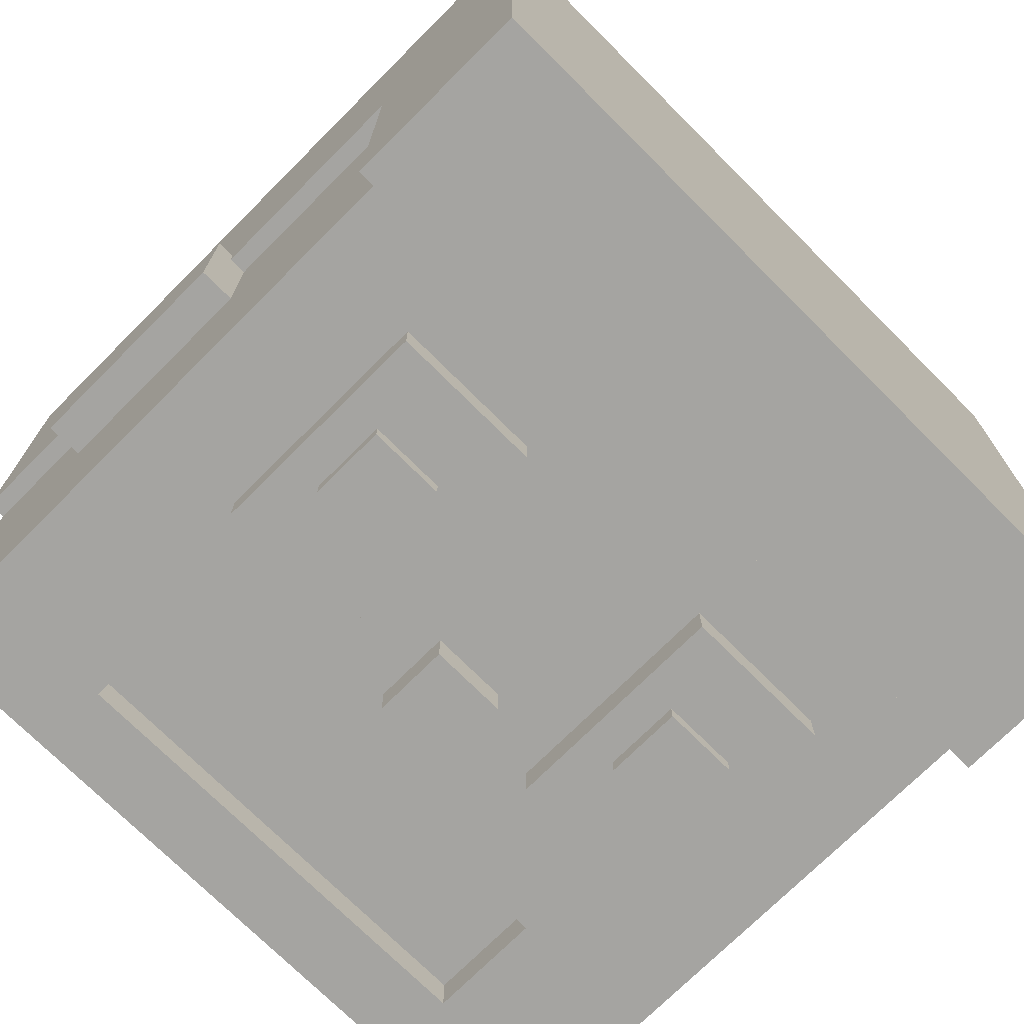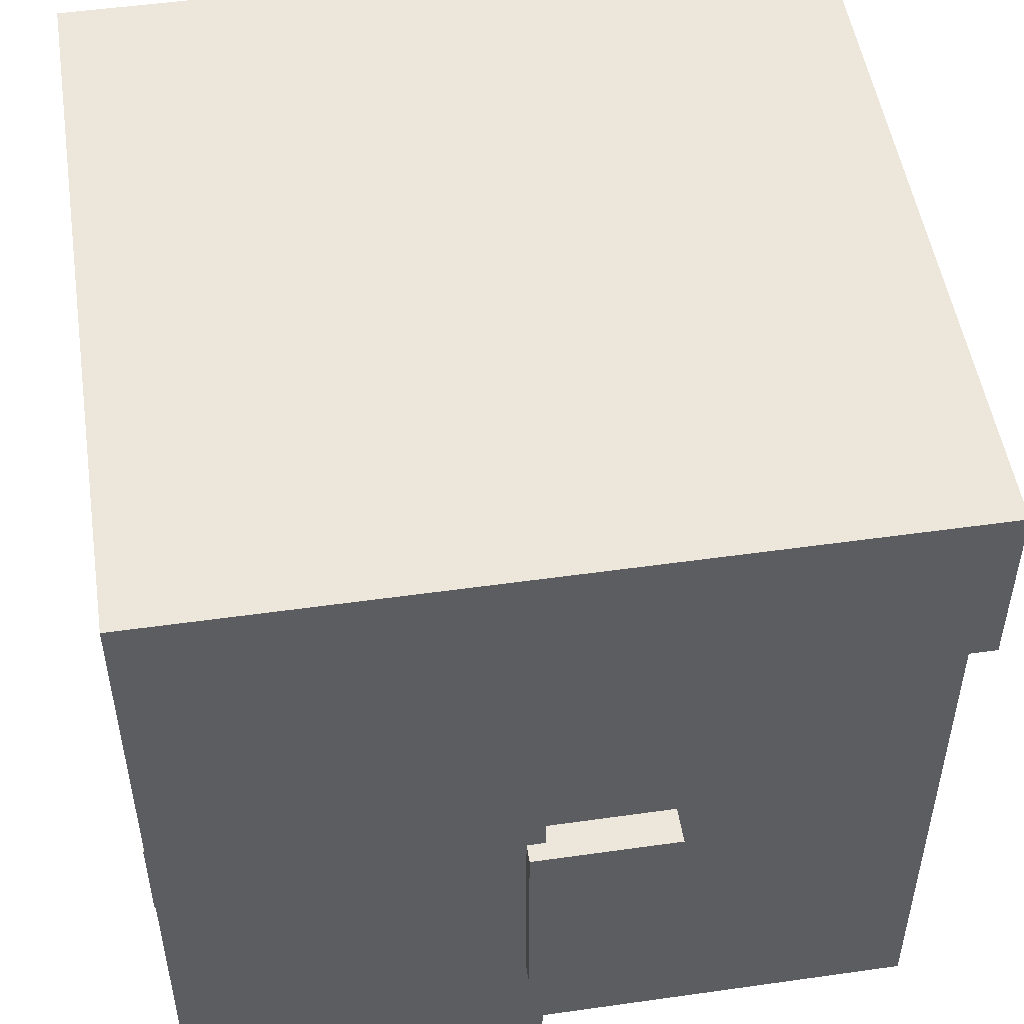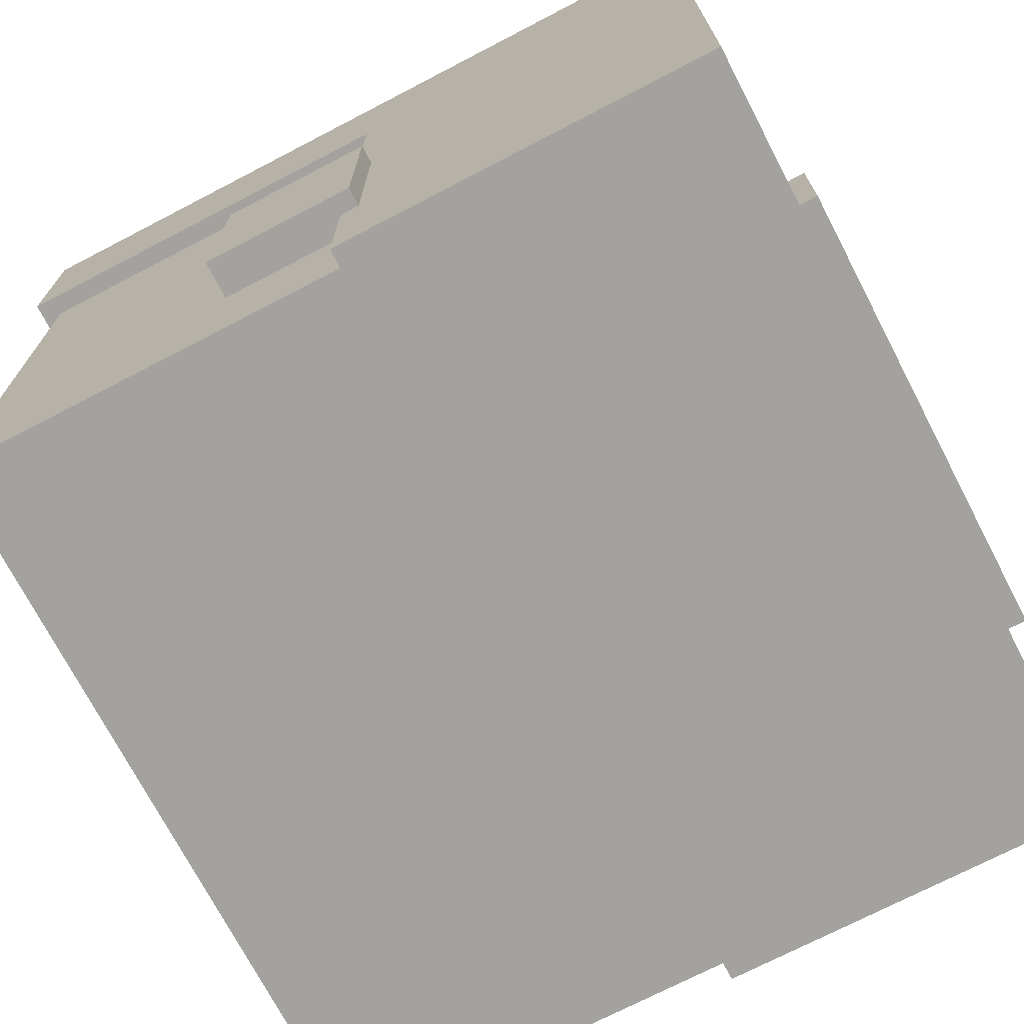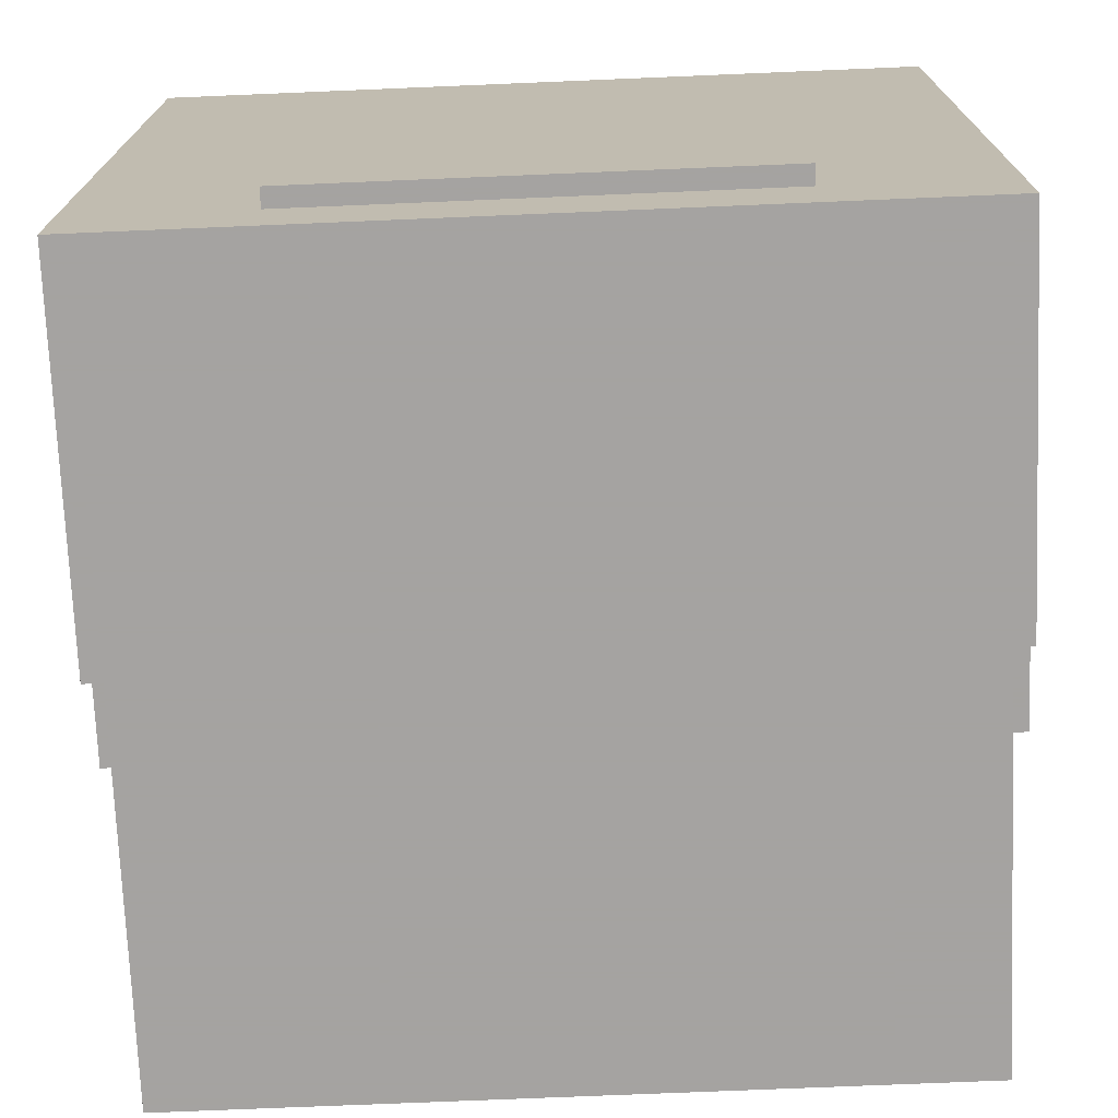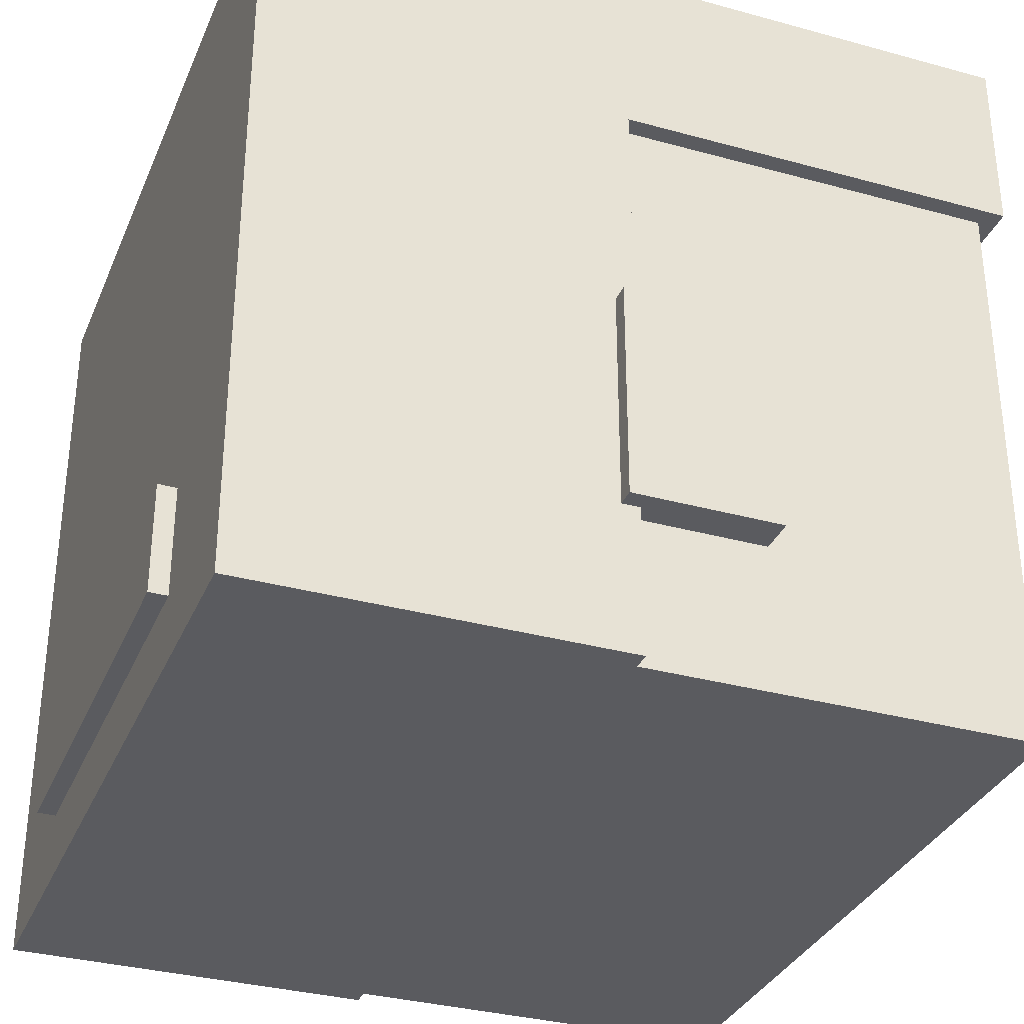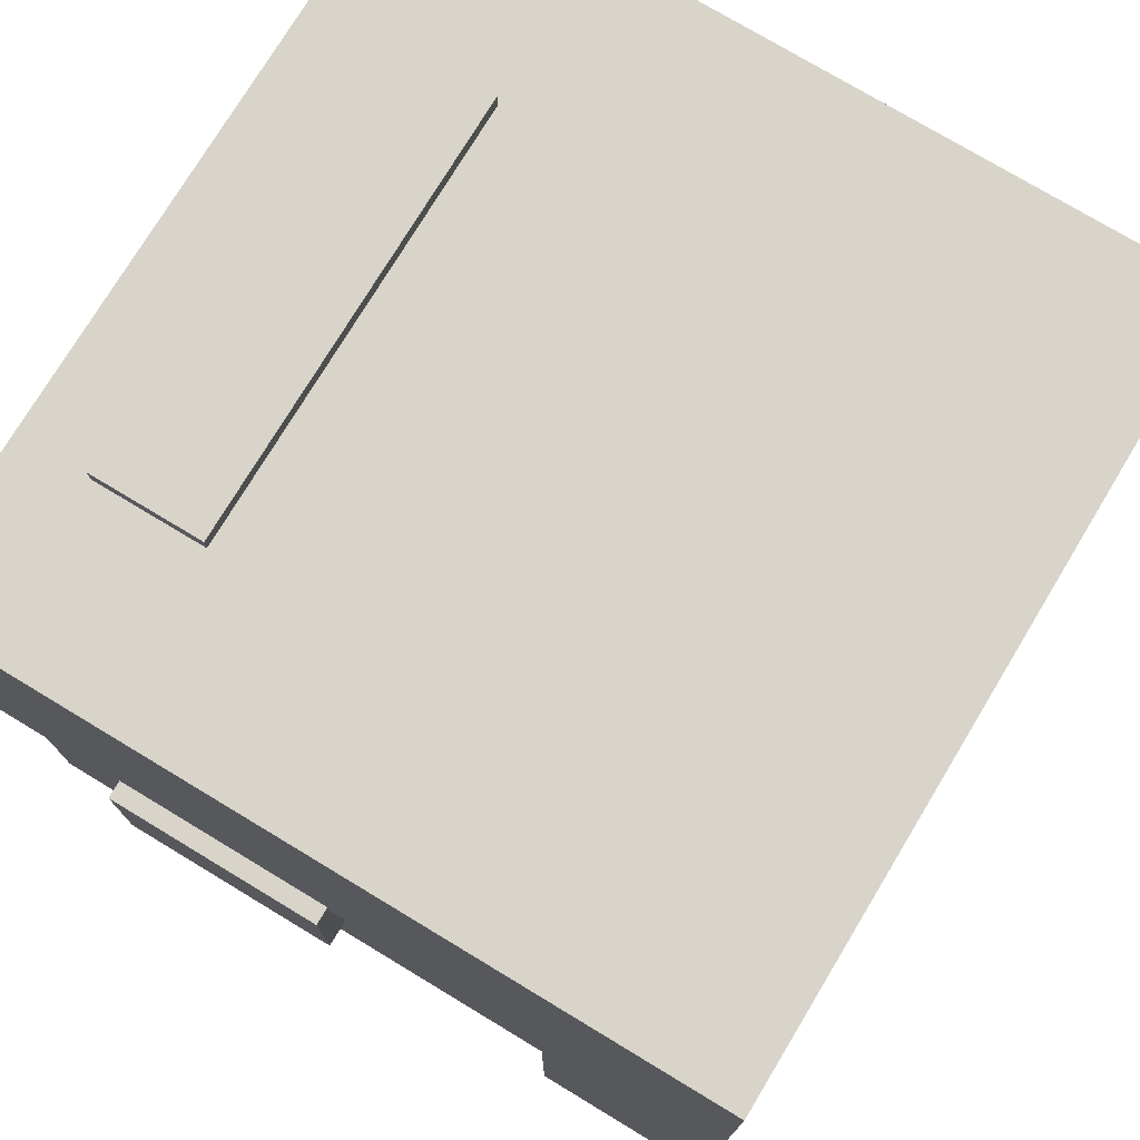
<metadata>
{"format":"obj","ext":"obj","renderer":"f3d","projection":"perspective","resolution":1024,"background":"white","views":[{"elev":-73.2,"azim":-45.0,"up":"+Y"},{"elev":50.7,"azim":-98.8,"up":"+Z"},{"elev":-72.4,"azim":117.5,"up":"+Z"},{"elev":-73.1,"azim":-177.6,"up":"+Z"},{"elev":-33.3,"azim":-110.7,"up":"+Z"},{"elev":75.5,"azim":-58.9,"up":"+Y"}]}
</metadata>
<code>
o obj_0
v -11.5 		1 		16
v -11.5 		1 		21
v -11 		1.5 		16
v -11 		1.5 		0
v -11 		8.5 		10
v -11 		8.5 		4
v 5 		0.5 		10
v 3 		0.5 		10
v -8 		1.5 		8
v -8 		1.5 		14
v -12 		8.5 		10
v 0 		0.5 		9
v -12 		8.5 		4
v 0 		0.5 		7
v 0 		1.5 		9
v 0 		1.5 		7
v -11.5 		22 		21
v -11.5 		22 		0
v -11.5 		12.5 		4
v -11.5 		12.5 		10
v -11 		21.5 		0
v -2 		1.5 		16
v -2 		1.5 		9
v -2 		0.5 		9
v -2 		1.5 		7
v -12 		12.5 		4
v -12 		12.5 		10
v -11.5 		12 		10
v -11.5 		12 		16
v -11 		12 		10
v -11 		12 		16
v -2 		0.5 		7
v -4 		1.5 		14
v -8 		0.5 		14
v -7 		22 		2
v -7 		22.5 		2
v -4 		0.5 		14
v -7 		2.5 		2
v -7 		12 		2
v -7 		2.5 		5
v -7 		22.5 		5
v -8 		0.5 		8
v -4 		0.5 		8
v -7.003 		1.5 		1.998
v -4 		1.5 		8
v -7 		0 		10
v -7 		0 		12
v -7.003 		1.5 		5.003
v -7 		0.5 		12
v -7 		0.5 		10
v -5 		0 		12
v -5 		0 		10
v -5 		0.5 		10
v -5 		0.5 		12
v -7 		22 		5
v -7.003 		12 		1.998
v -7 		12 		5
v -7.003 		12 		5.003
v 2 		1.5 		8
v 2 		1.5 		14
v 9.5 		12 		16
v 9 		12 		16
v 9 		12 		10
v 9.5 		12 		10
v 9 		8.5 		10
v 9.5 		12.5 		10
v 10 		8.5 		10
v 10 		12.5 		10
v 9.5 		12.5 		4
v 9.5 		12 		4
v 9.5 		12 		0
v 9 		12 		0
v 9 		12 		4
v 9 		8.5 		4
v 10 		12.5 		4
v 10 		8.5 		4
v 6 		0.5 		14
v 6 		0.5 		8
v 6 		1.5 		14
v 6 		1.5 		8
v -11.5 		12 		0
v -11.5 		12 		4
v 2 		0.5 		8
v 2 		0.5 		14
v 9.5 		1 		21
v 9.5 		1 		16
v 9 		1.5 		16
v 5.003 		1.5 		1.998
v 9 		1.5 		0
v 5.003 		1.5 		5.003
v 5 		22 		2
v 5 		22 		5
v 5.003 		12 		1.998
v 5.003 		12 		5.003
v 5 		12 		5
v 5 		12 		2
v 9.5 		22 		0
v 9.5 		22 		21
v 5 		22.5 		2
v 5 		22.5 		5
v 5 		2.5 		5
v 5 		2.5 		2
v 9 		21.5 		0
v -11 		12 		0
v -11 		12 		4
v 3 		0 		10
v 3 		0 		12
v 3 		0.5 		12
v 5 		0 		12
v 5 		0 		10
v 5 		0.5 		12
g group_0_6306067
f 1 29 3
f 19 20 18
f 17 18 20
f 104 81 21
f 20 28 29
f 20 29 17
f 1 2 29
f 17 29 2
f 28 30 31
f 28 31 29
f 31 3 29
f 86 2 1
f 3 22 1
f 86 1 22
f 35 18 55
f 17 55 18
f 56 39 57
f 56 57 58
f 61 62 63
f 61 63 64
f 87 62 61
f 69 70 71
f 94 58 57
f 70 73 72
f 70 72 71
f 2 85 17
f 2 86 85
f 82 19 81
f 18 81 19
f 98 85 61
f 86 61 85
f 61 86 87
f 98 17 85
f 92 97 91
f 94 95 93
f 95 96 93
f 61 66 98
f 97 98 66
f 97 66 69
f 97 69 71
f 71 72 103
f 71 103 97
f 97 92 98
f 17 98 92
f 21 97 103
f 61 64 66
f 18 21 81
f 104 105 82
f 104 82 81
f 56 93 96
f 87 86 22
f 55 17 92
f 57 95 94
f 97 21 18
f 35 91 18
f 97 18 91
f 96 39 56
g group_0_6383466
f 46 47 49
f 46 49 50
f 51 52 53
f 51 53 54
f 54 49 47
f 54 47 51
f 52 46 50
f 52 50 53
f 47 46 52
f 47 52 51
f 106 107 108
f 106 108 8
f 109 110 7
f 109 7 111
f 111 108 107
f 111 107 109
f 110 106 8
f 110 8 7
f 107 106 110
f 107 110 109
g group_0_16448250
f 7 8 78
f 34 37 10
f 33 10 37
f 45 42 9
f 43 42 45
f 34 42 50
f 34 50 49
f 37 54 53
f 42 43 53
f 37 53 43
f 34 49 54
f 34 54 37
f 53 50 42
f 41 36 35
f 41 35 55
f 38 40 57
f 38 57 39
f 78 80 77
f 79 77 80
f 59 83 60
f 84 60 83
f 84 77 60
f 79 60 77
f 99 100 92
f 99 92 91
f 101 102 96
f 101 96 95
f 36 99 91
f 42 34 9
f 34 10 9
f 100 99 36
f 80 78 59
f 83 59 78
f 78 8 83
f 84 83 8
f 84 8 108
f 84 108 77
f 55 92 41
f 100 41 92
f 7 78 111
f 78 77 111
f 77 108 111
f 101 95 40
f 57 40 95
f 91 35 36
f 102 38 39
f 102 39 96
f 40 38 102
f 40 102 101
f 100 36 41
f 45 37 43
f 33 37 45
g group_0_16768282
f 3 5 4
f 31 5 3
f 4 5 6
f 4 9 3
f 3 9 10
f 14 16 12
f 15 12 16
f 13 6 11
f 5 11 6
f 22 33 15
f 24 12 23
f 15 23 12
f 16 25 90
f 19 26 27
f 19 27 20
f 31 30 5
f 27 11 28
f 27 28 20
f 11 5 28
f 30 28 5
f 25 16 32
f 14 32 16
f 22 3 10
f 22 10 33
f 24 32 14
f 24 14 12
f 9 48 45
f 9 4 48
f 44 48 4
f 56 58 48
f 56 48 44
f 25 32 23
f 24 23 32
f 15 60 22
f 90 59 16
f 15 16 59
f 59 60 15
f 87 22 60
f 87 65 62
f 63 62 65
f 67 68 64
f 66 64 68
f 64 63 65
f 64 65 67
f 72 73 74
f 94 90 58
f 75 76 70
f 75 70 69
f 76 74 70
f 73 70 74
f 67 76 75
f 67 75 68
f 21 72 104
f 87 60 79
f 74 65 89
f 72 74 89
f 87 89 65
f 80 59 90
f 90 88 89
f 87 79 80
f 80 90 89
f 87 80 89
f 74 76 65
f 67 65 76
f 90 94 93
f 90 93 88
f 89 104 72
f 68 75 69
f 68 69 66
f 103 72 21
f 4 6 104
f 105 104 6
f 56 88 93
f 13 26 82
f 19 82 26
f 82 105 6
f 82 6 13
f 27 26 13
f 27 13 11
f 25 23 45
f 90 25 48
f 45 48 25
f 33 45 23
f 23 15 33
f 48 58 90
f 4 104 89
f 89 88 4
f 44 4 88
f 88 56 44

</code>
